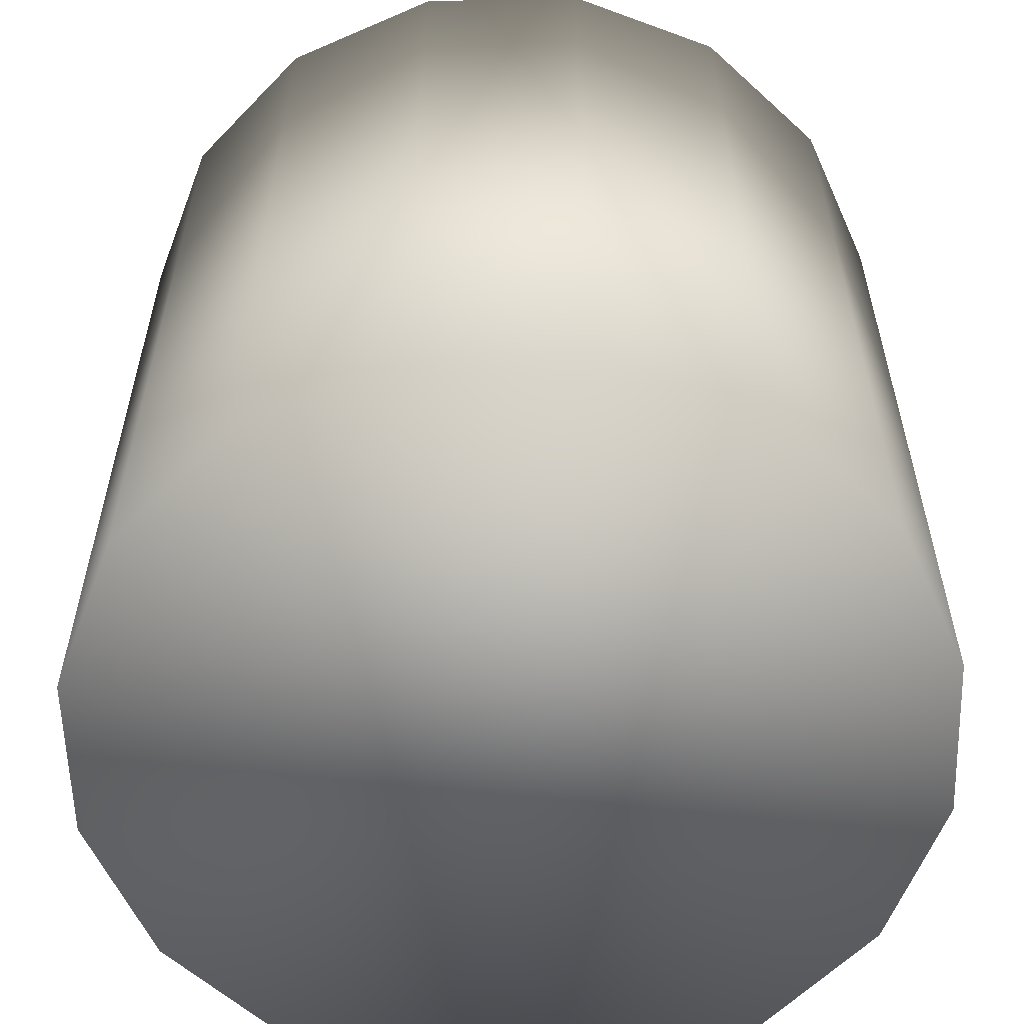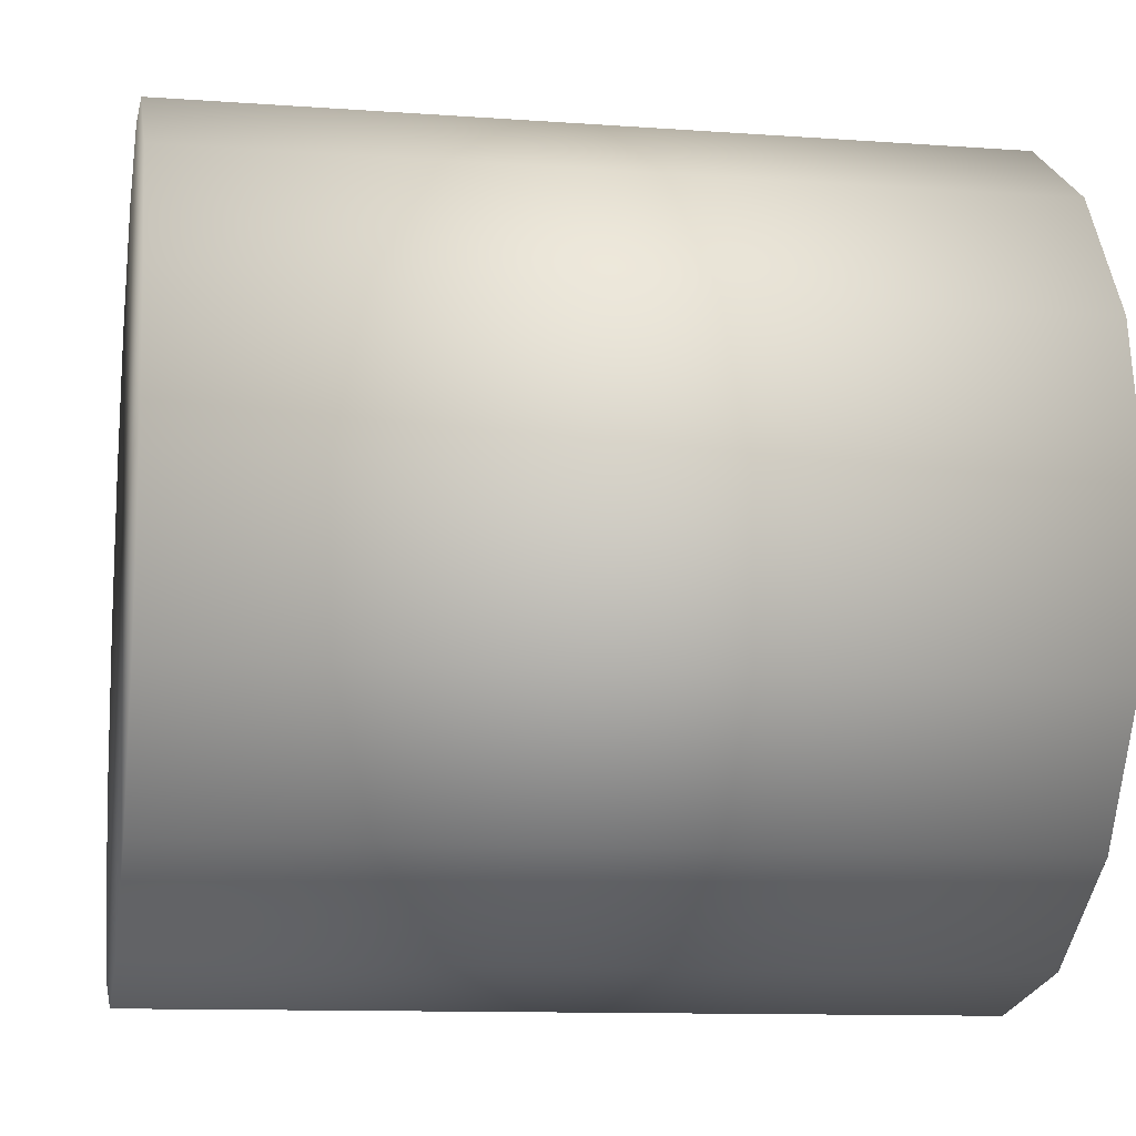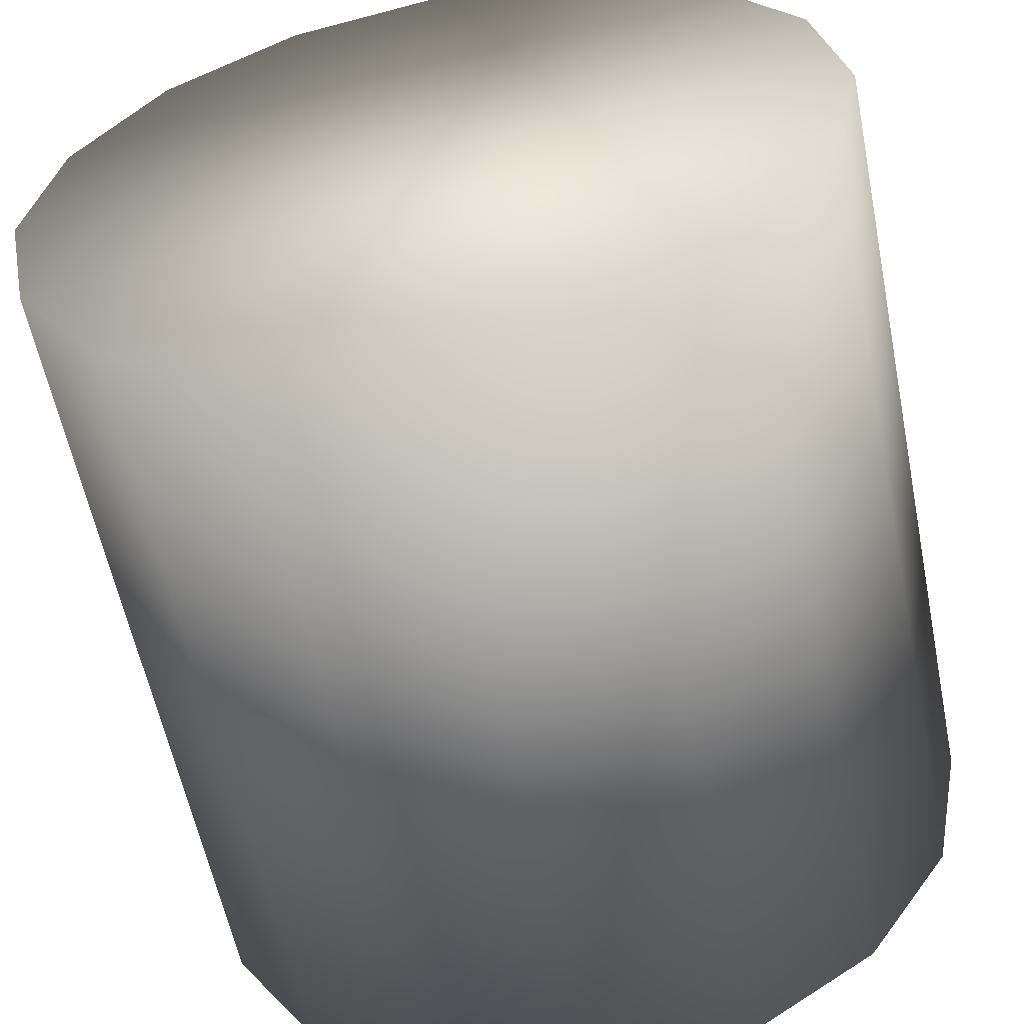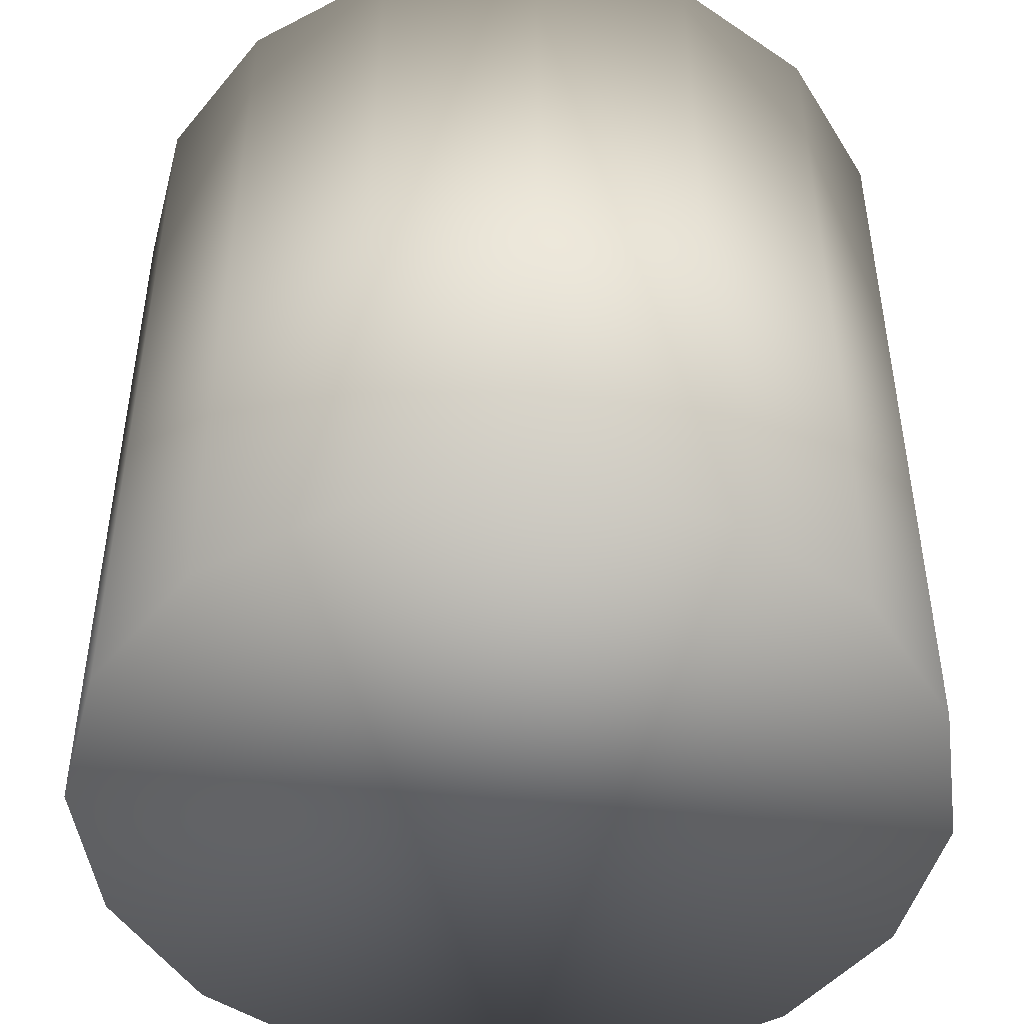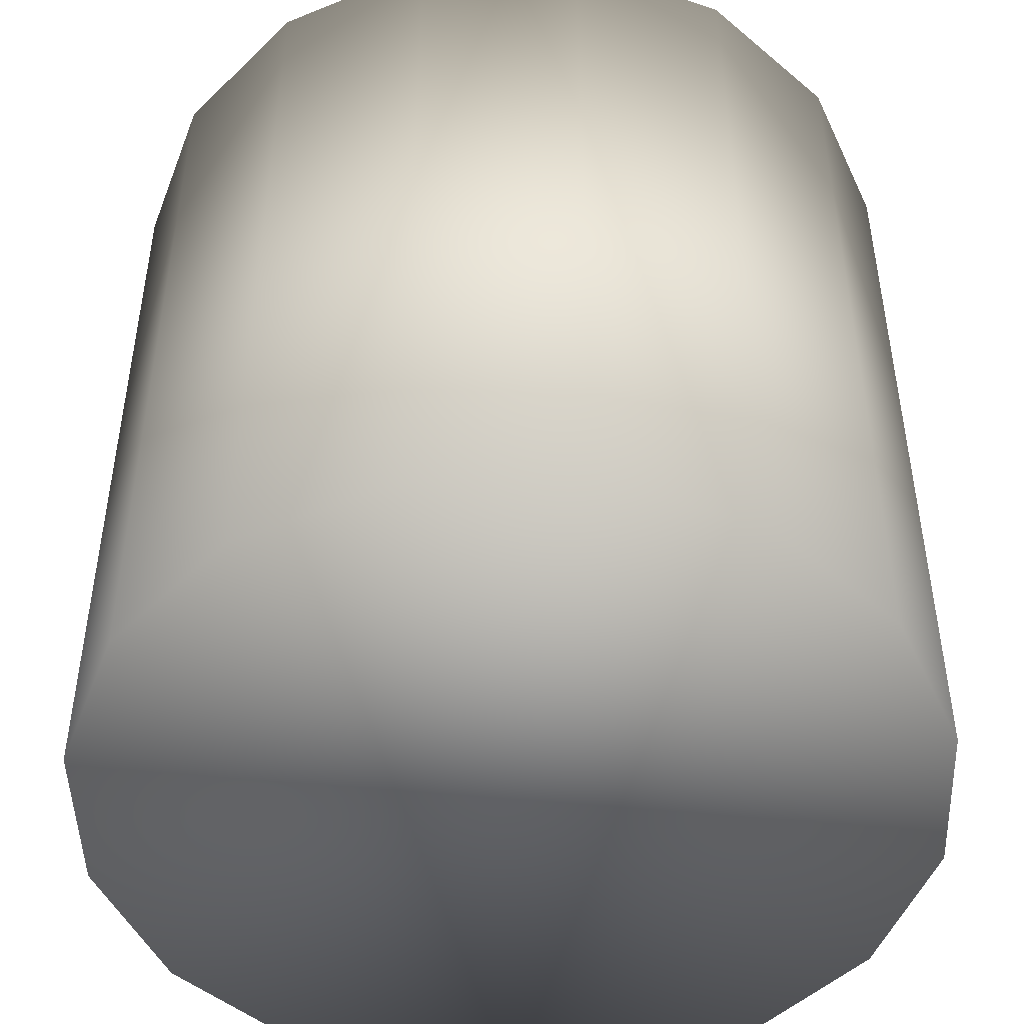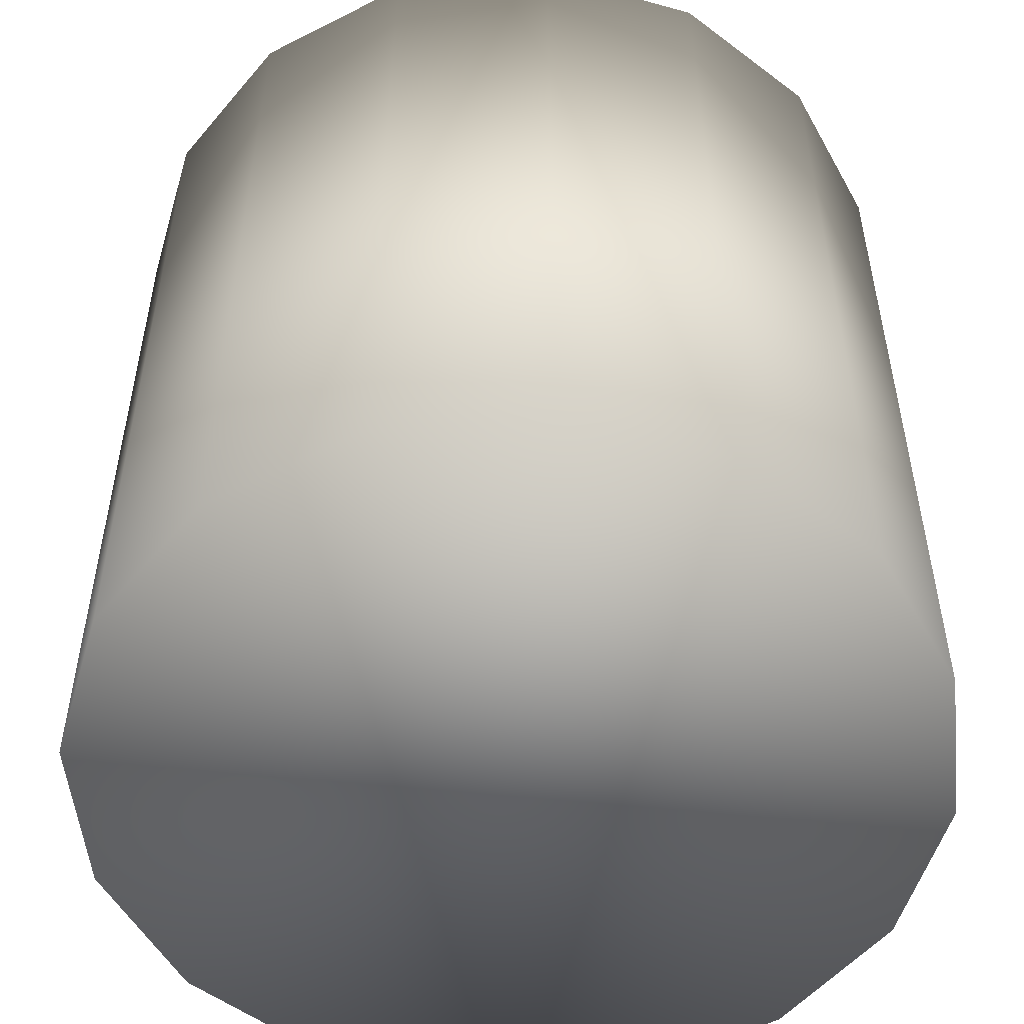
<metadata>
{"format":"obj","ext":"obj","renderer":"f3d","projection":"perspective","resolution":1024,"background":"white","views":[{"elev":-58.5,"azim":-32.1,"up":"+Y"},{"elev":-11.2,"azim":-100.1,"up":"+Z"},{"elev":-58.1,"azim":11.3,"up":"+Z"},{"elev":-47.2,"azim":19.0,"up":"+Y"},{"elev":-48.1,"azim":148.1,"up":"+Y"},{"elev":-53.0,"azim":-27.7,"up":"+Y"}]}
</metadata>
<code>
v  0 -500 -500
v  0 500 -500
v  191.3 -500 -461.9
v  191.3 500 -461.9
v  353.6 -500 -353.6
v  353.6 500 -353.6
v  461.9 -500 -191.3
v  461.9 500 -191.3
v  500 -500 -0
v  500 500 -0
v  461.9 -500 191.3
v  461.9 500 191.3
v  353.6 -500 353.6
v  353.6 500 353.6
v  191.3 -500 461.9
v  191.3 500 461.9
v  0 -500 500
v  0 500 500
v  -191.3 -500 461.9
v  -191.3 500 461.9
v  -353.6 -500 353.6
v  -353.6 500 353.6
v  -461.9 -500 191.3
v  -461.9 500 191.3
v  -500 -500 -0
v  -500 500 -0
v  -461.9 -500 -191.3
v  -461.9 500 -191.3
v  -353.6 -500 -353.6
v  -353.6 500 -353.6
v  -191.3 -500 -461.9
v  -191.3 500 -461.9
o CY8
g CY8
f 1 2 4 3
f 3 4 6 5
f 5 6 8 7
f 7 8 10 9
f 9 10 12 11
f 11 12 14 13
f 13 14 16 15
f 15 16 18 17
f 17 18 20 19
f 19 20 22 21
f 21 22 24 23
f 23 24 26 25
f 25 26 28 27
f 27 28 30 29
f 4 2 32 30 28 26 24 22 20 18 16 14 12 10 8 6
f 29 30 32 31
f 31 32 2 1
f 1 3 5 7 9 11 13 15 17 19 21 23 25 27 29 31

</code>
